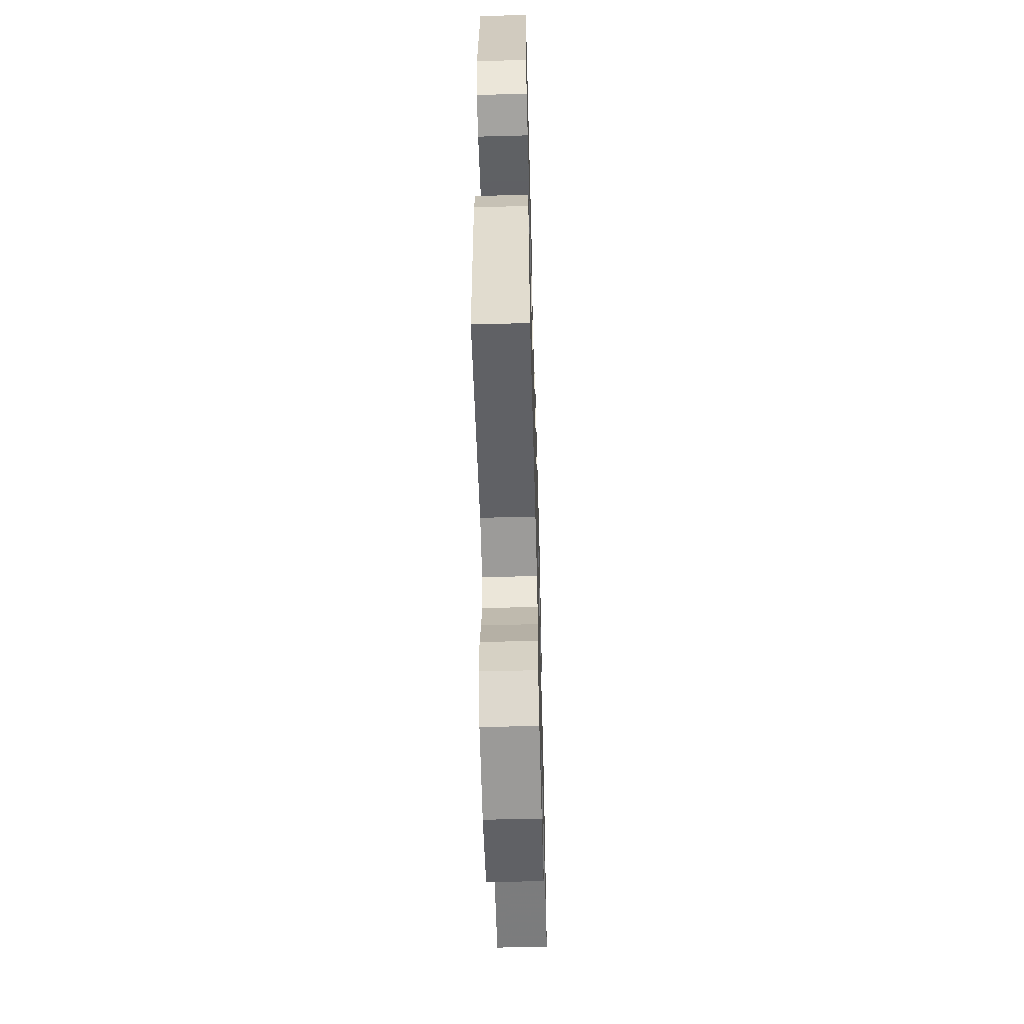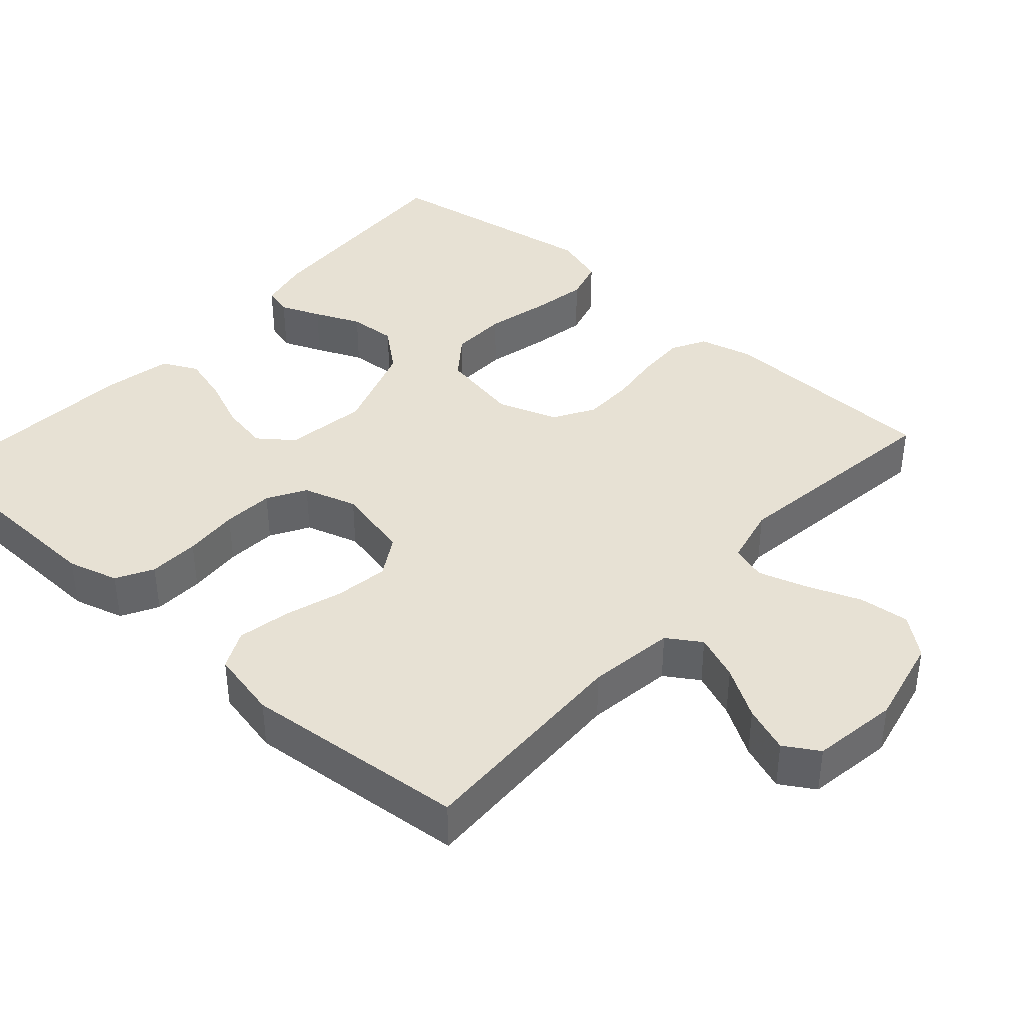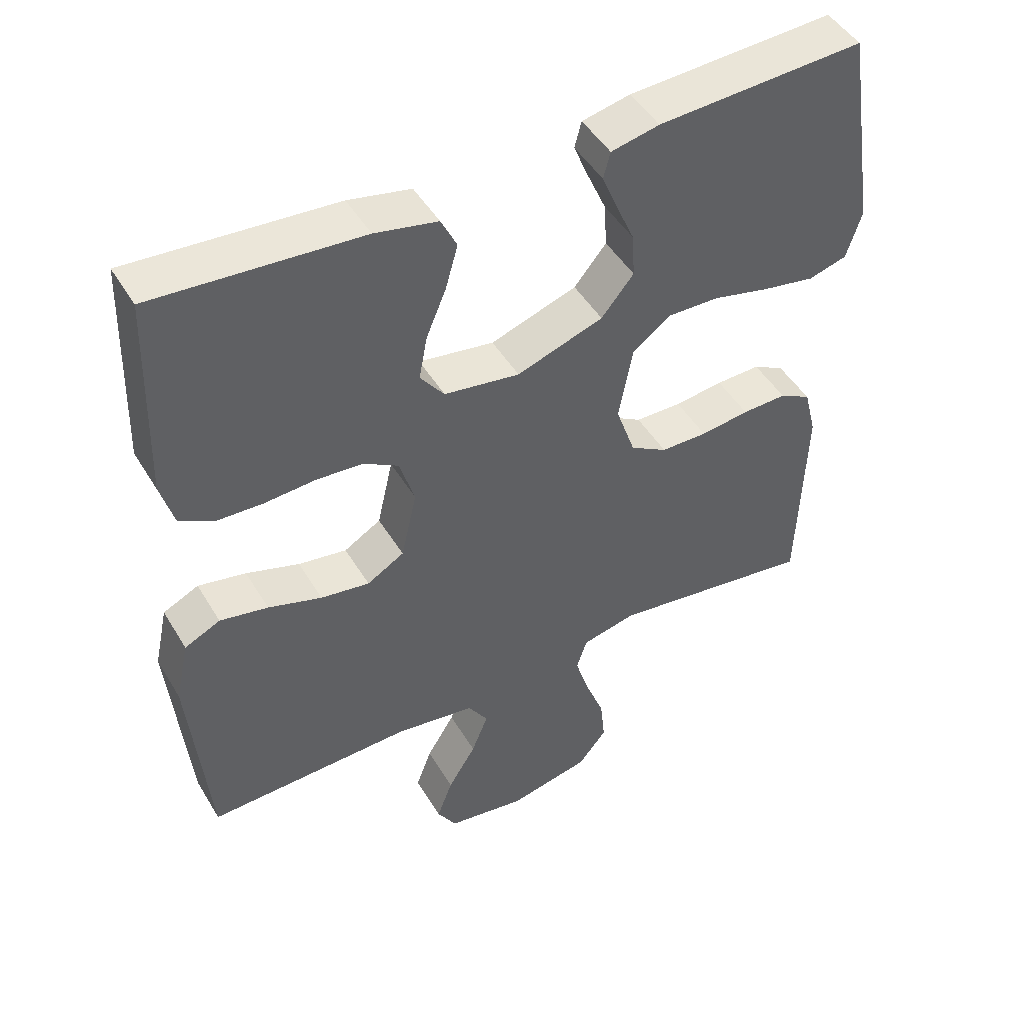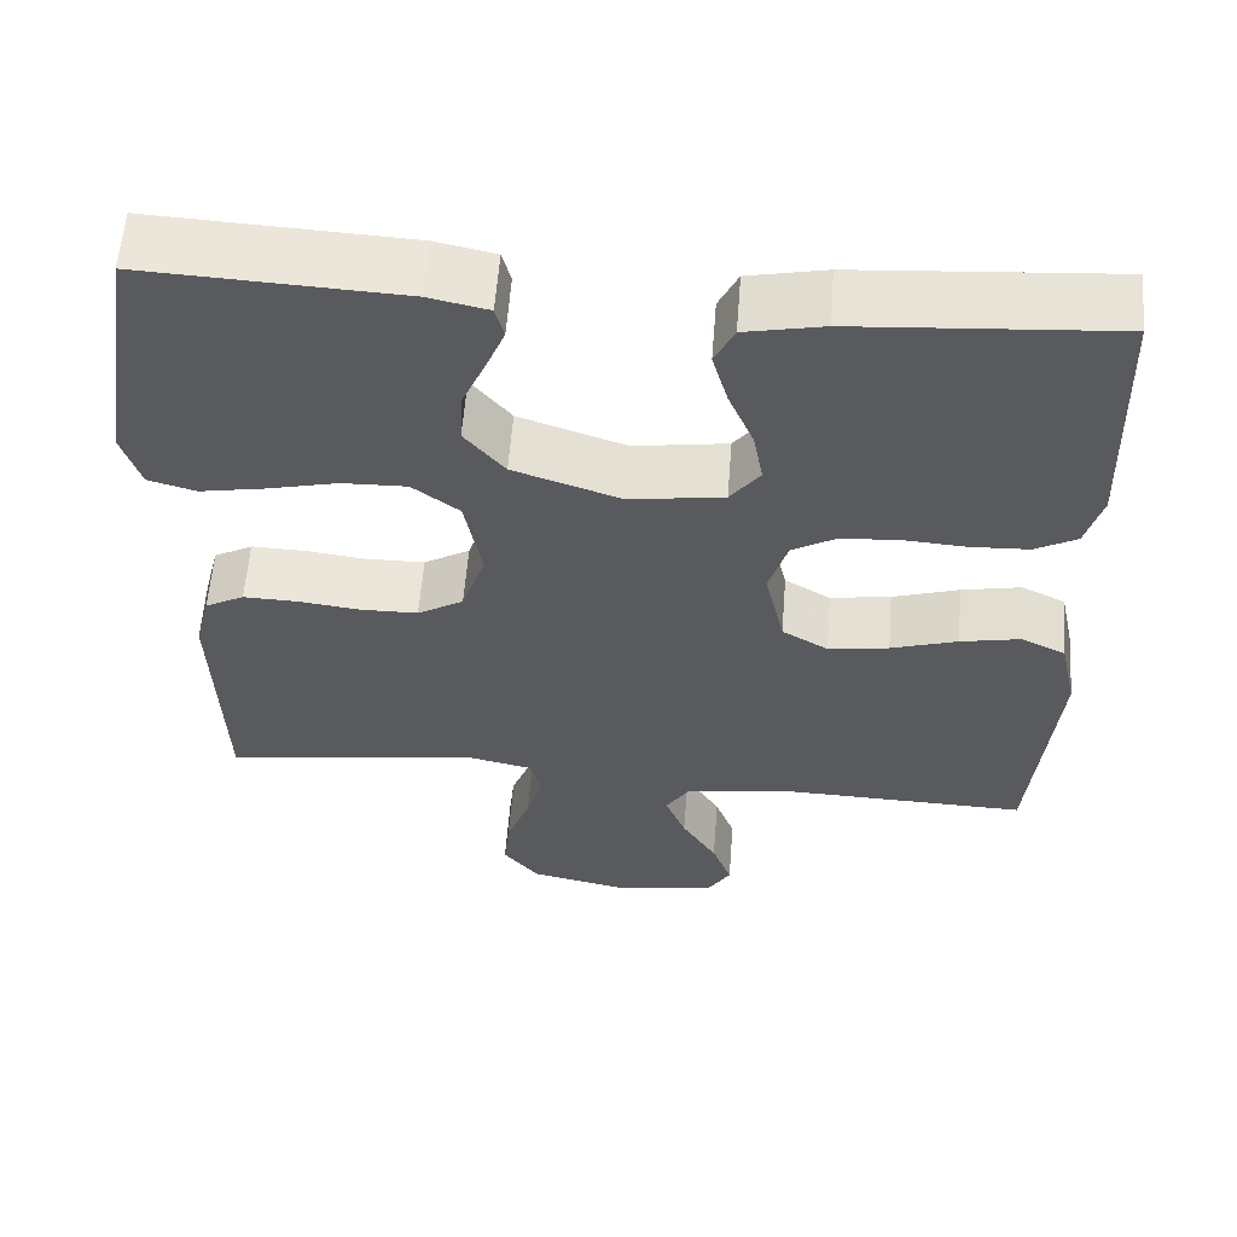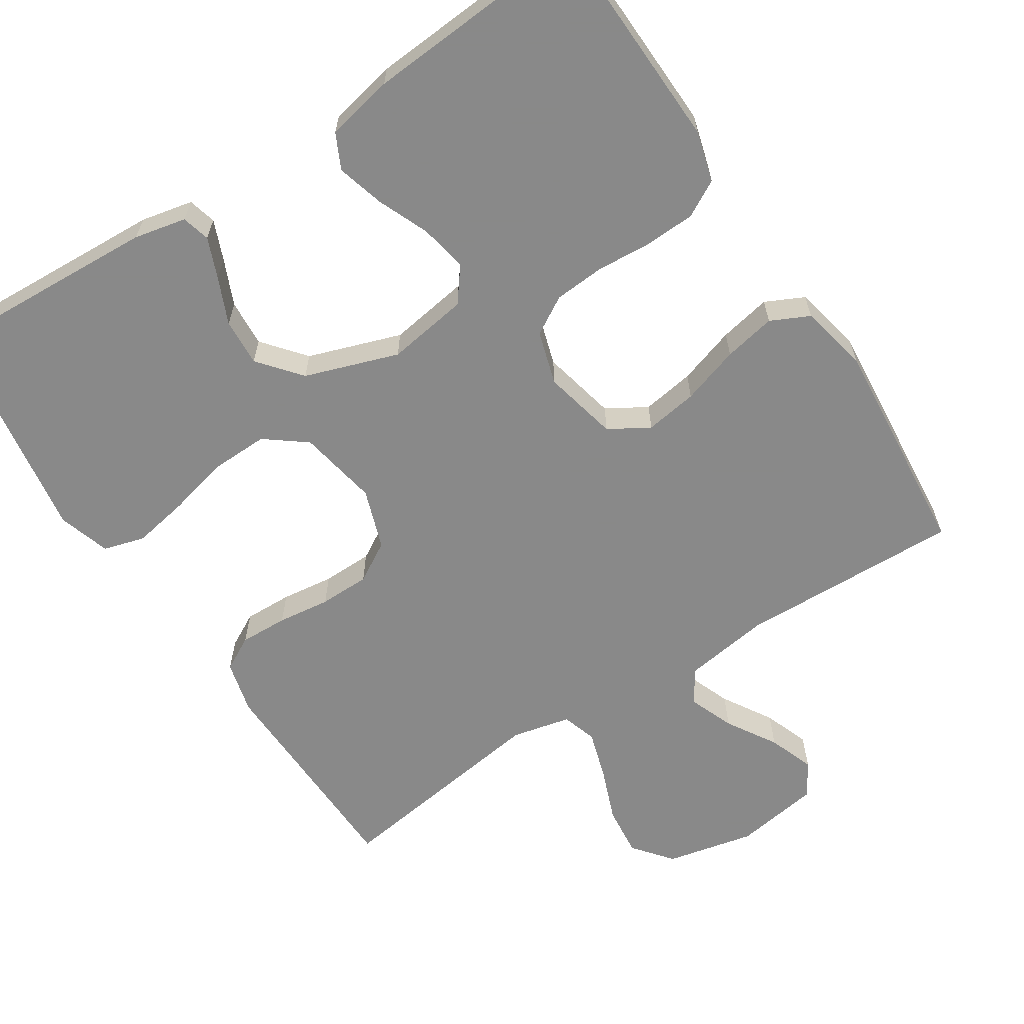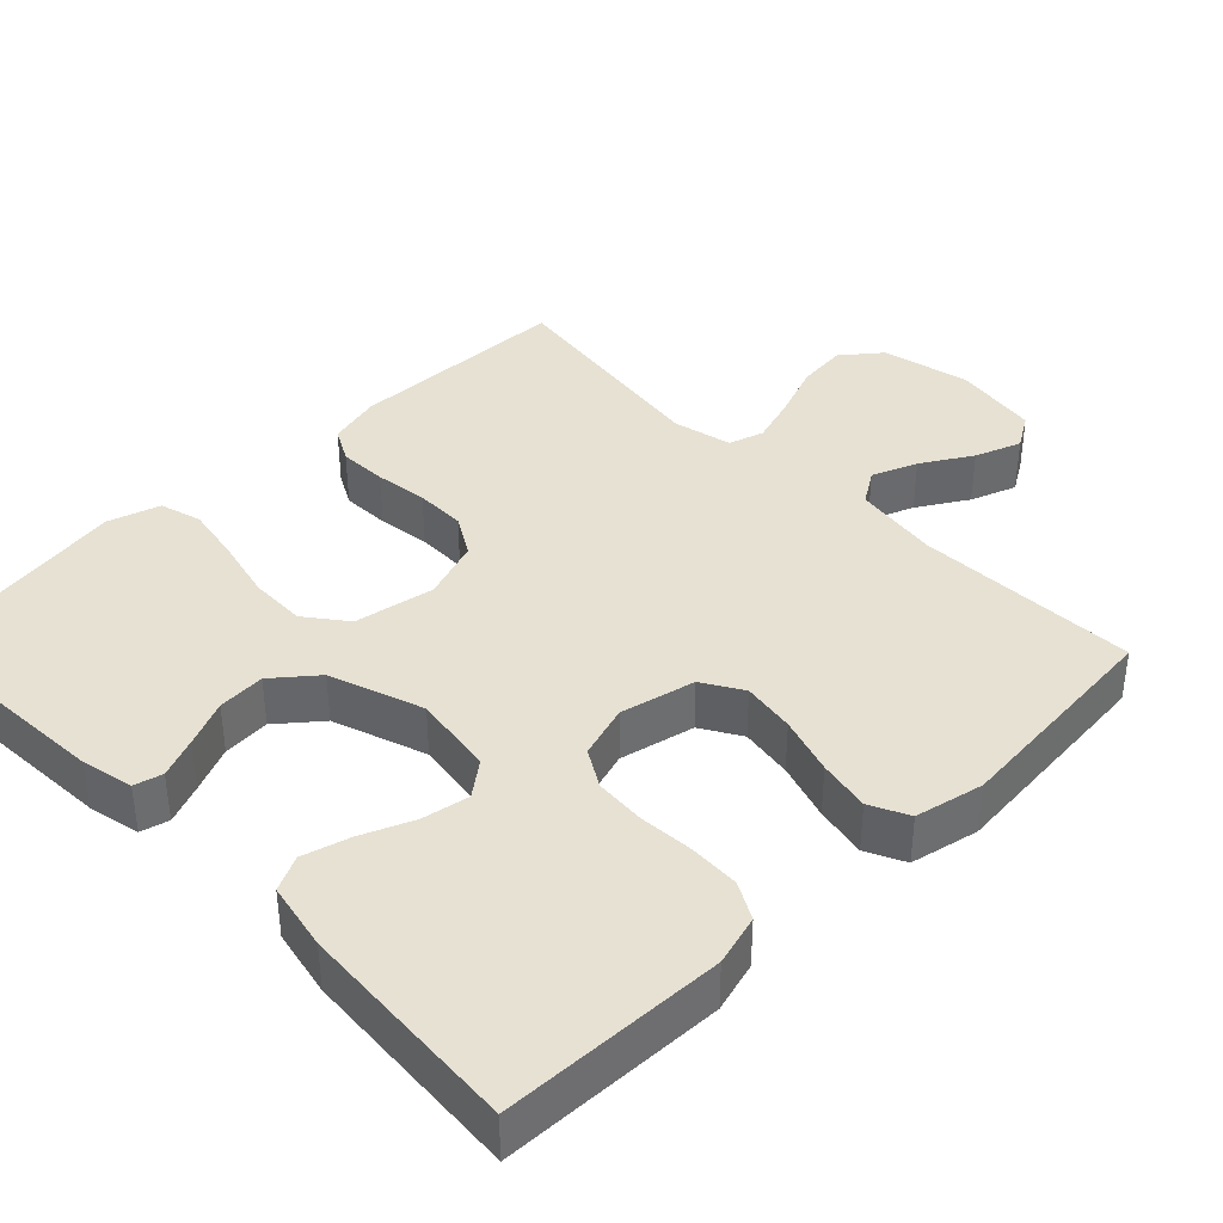
<metadata>
{"format":"obj","ext":"obj","renderer":"f3d","projection":"perspective","resolution":1024,"background":"white","views":[{"elev":-57.0,"azim":-88.4,"up":"+Z"},{"elev":39.6,"azim":131.6,"up":"+Y"},{"elev":47.4,"azim":150.4,"up":"+Z"},{"elev":58.7,"azim":4.4,"up":"+Z"},{"elev":-63.0,"azim":32.9,"up":"+Y"},{"elev":38.6,"azim":45.5,"up":"+Y"}]}
</metadata>
<code>
v 0.5 0.07 -0.5
v 0.2 0.07 -0.491
v 0.084 0.07 -0.508
v 0.055 0.07 -0.553
v 0.079 0.07 -0.614
v 0.12 0.07 -0.681
v 0.143 0.07 -0.743
v 0.115 0.07 -0.789
v 0 0.07 -0.807
v -0.119 0.07 -0.781
v -0.161 0.07 -0.729
v -0.154 0.07 -0.661
v -0.126 0.07 -0.588
v -0.106 0.07 -0.523
v -0.121 0.07 -0.476
v -0.2 0.07 -0.458
v -0.5 0.07 -0.5
v -0.509 0.07 -0.2
v -0.491 0.07 -0.128
v -0.445 0.07 -0.103
v -0.38 0.07 -0.105
v -0.309 0.07 -0.114
v -0.241 0.07 -0.113
v -0.187 0.07 -0.081
v -0.159 0.07 0
v -0.179 0.07 0.108
v -0.234 0.07 0.15
v -0.31 0.07 0.148
v -0.393 0.07 0.128
v -0.469 0.07 0.114
v -0.525 0.07 0.13
v -0.547 0.07 0.2
v -0.5 0.07 0.5
v -0.2 0.07 0.485
v -0.13 0.07 0.47
v -0.12 0.07 0.432
v -0.142 0.07 0.378
v -0.169 0.07 0.316
v -0.173 0.07 0.252
v -0.126 0.07 0.195
v 0 0.07 0.152
v 0.11 0.07 0.169
v 0.145 0.07 0.215
v 0.133 0.07 0.279
v 0.104 0.07 0.348
v 0.086 0.07 0.412
v 0.109 0.07 0.459
v 0.2 0.07 0.478
v 0.5 0.07 0.5
v 0.51 0.07 0.2
v 0.491 0.07 0.132
v 0.442 0.07 0.105
v 0.374 0.07 0.102
v 0.3 0.07 0.107
v 0.232 0.07 0.102
v 0.181 0.07 0.072
v 0.159 0.07 0
v 0.182 0.07 -0.101
v 0.236 0.07 -0.133
v 0.307 0.07 -0.122
v 0.385 0.07 -0.097
v 0.455 0.07 -0.083
v 0.507 0.07 -0.108
v 0.527 0.07 -0.2
v 0.5 0 -0.5
v 0.2 0 -0.491
v 0.084 0 -0.508
v 0.055 0 -0.553
v 0.079 0 -0.614
v 0.12 0 -0.681
v 0.143 0 -0.743
v 0.115 0 -0.789
v 0 0 -0.807
v -0.119 0 -0.781
v -0.161 0 -0.729
v -0.154 0 -0.661
v -0.126 0 -0.588
v -0.106 0 -0.523
v -0.121 0 -0.476
v -0.2 0 -0.458
v -0.5 0 -0.5
v -0.509 0 -0.2
v -0.491 0 -0.128
v -0.445 0 -0.103
v -0.38 0 -0.105
v -0.309 0 -0.114
v -0.241 0 -0.113
v -0.187 0 -0.081
v -0.159 0 0
v -0.179 0 0.108
v -0.234 0 0.15
v -0.31 0 0.148
v -0.393 0 0.128
v -0.469 0 0.114
v -0.525 0 0.13
v -0.547 0 0.2
v -0.5 0 0.5
v -0.2 0 0.485
v -0.13 0 0.47
v -0.12 0 0.432
v -0.142 0 0.378
v -0.169 0 0.316
v -0.173 0 0.252
v -0.126 0 0.195
v 0 0 0.152
v 0.11 0 0.169
v 0.145 0 0.215
v 0.133 0 0.279
v 0.104 0 0.348
v 0.086 0 0.412
v 0.109 0 0.459
v 0.2 0 0.478
v 0.5 0 0.5
v 0.51 0 0.2
v 0.491 0 0.132
v 0.442 0 0.105
v 0.374 0 0.102
v 0.3 0 0.107
v 0.232 0 0.102
v 0.181 0 0.072
v 0.159 0 0
v 0.182 0 -0.101
v 0.236 0 -0.133
v 0.307 0 -0.122
v 0.385 0 -0.097
v 0.455 0 -0.083
v 0.507 0 -0.108
v 0.527 0 -0.2
f 63 64 1 2
f 60 61 62 63
f 59 60 63 2
f 58 59 2 3
f 57 58 3 4
f 51 52 53 54
f 51 54 55
f 50 51 55
f 49 50 55
f 48 49 55 56
f 44 45 46 47
f 43 44 47 48
f 35 36 37 38
f 33 34 35 38
f 33 38 39
f 32 33 39 40
f 28 29 30 31
f 28 31 32 40
f 19 20 21 22
f 19 22 23
f 16 17 18 19
f 15 16 19 23
f 10 11 12 13
f 10 13 14
f 9 10 14
f 8 9 14 15
f 5 6 7 8
f 4 5 8 15
f 43 48 56 57
f 42 43 57 4
f 41 42 4 15
f 27 28 40
f 26 27 40 41
f 25 26 41
f 24 25 41 15
f 15 23 24
f 66 65 128 127
f 127 126 125 124
f 66 127 124 123
f 67 66 123 122
f 68 67 122 121
f 118 117 116 115
f 119 118 115
f 119 115 114
f 119 114 113
f 120 119 113 112
f 111 110 109 108
f 112 111 108 107
f 102 101 100 99
f 102 99 98 97
f 103 102 97
f 104 103 97 96
f 95 94 93 92
f 104 96 95 92
f 86 85 84 83
f 87 86 83
f 83 82 81 80
f 87 83 80 79
f 77 76 75 74
f 78 77 74
f 78 74 73
f 79 78 73 72
f 72 71 70 69
f 79 72 69 68
f 121 120 112 107
f 68 121 107 106
f 79 68 106 105
f 104 92 91
f 105 104 91 90
f 105 90 89
f 79 105 89 88
f 88 87 79
f 1 65 66 2
f 2 66 67 3
f 3 67 68 4
f 4 68 69 5
f 5 69 70 6
f 6 70 71 7
f 7 71 72 8
f 8 72 73 9
f 9 73 74 10
f 10 74 75 11
f 11 75 76 12
f 12 76 77 13
f 13 77 78 14
f 14 78 79 15
f 15 79 80 16
f 16 80 81 17
f 17 81 82 18
f 18 82 83 19
f 19 83 84 20
f 20 84 85 21
f 21 85 86 22
f 22 86 87 23
f 23 87 88 24
f 24 88 89 25
f 25 89 90 26
f 26 90 91 27
f 27 91 92 28
f 28 92 93 29
f 29 93 94 30
f 30 94 95 31
f 31 95 96 32
f 32 96 97 33
f 33 97 98 34
f 34 98 99 35
f 35 99 100 36
f 36 100 101 37
f 37 101 102 38
f 38 102 103 39
f 39 103 104 40
f 40 104 105 41
f 41 105 106 42
f 42 106 107 43
f 43 107 108 44
f 44 108 109 45
f 45 109 110 46
f 46 110 111 47
f 47 111 112 48
f 48 112 113 49
f 49 113 114 50
f 50 114 115 51
f 51 115 116 52
f 52 116 117 53
f 53 117 118 54
f 54 118 119 55
f 55 119 120 56
f 56 120 121 57
f 57 121 122 58
f 58 122 123 59
f 59 123 124 60
f 60 124 125 61
f 61 125 126 62
f 62 126 127 63
f 63 127 128 64
f 64 128 65 1

</code>
